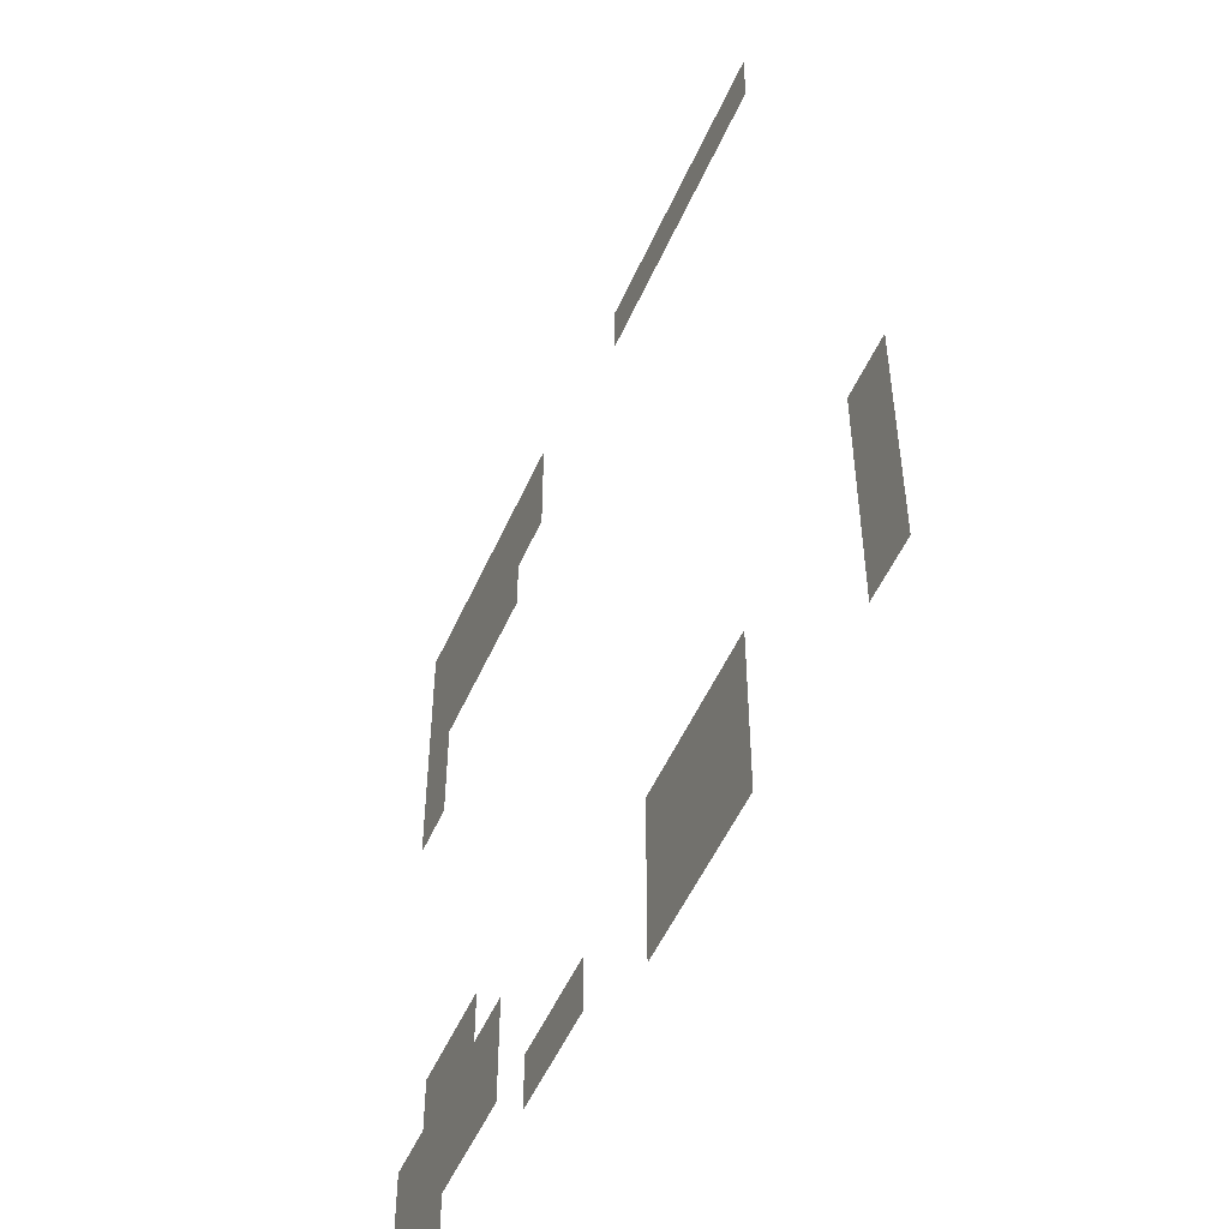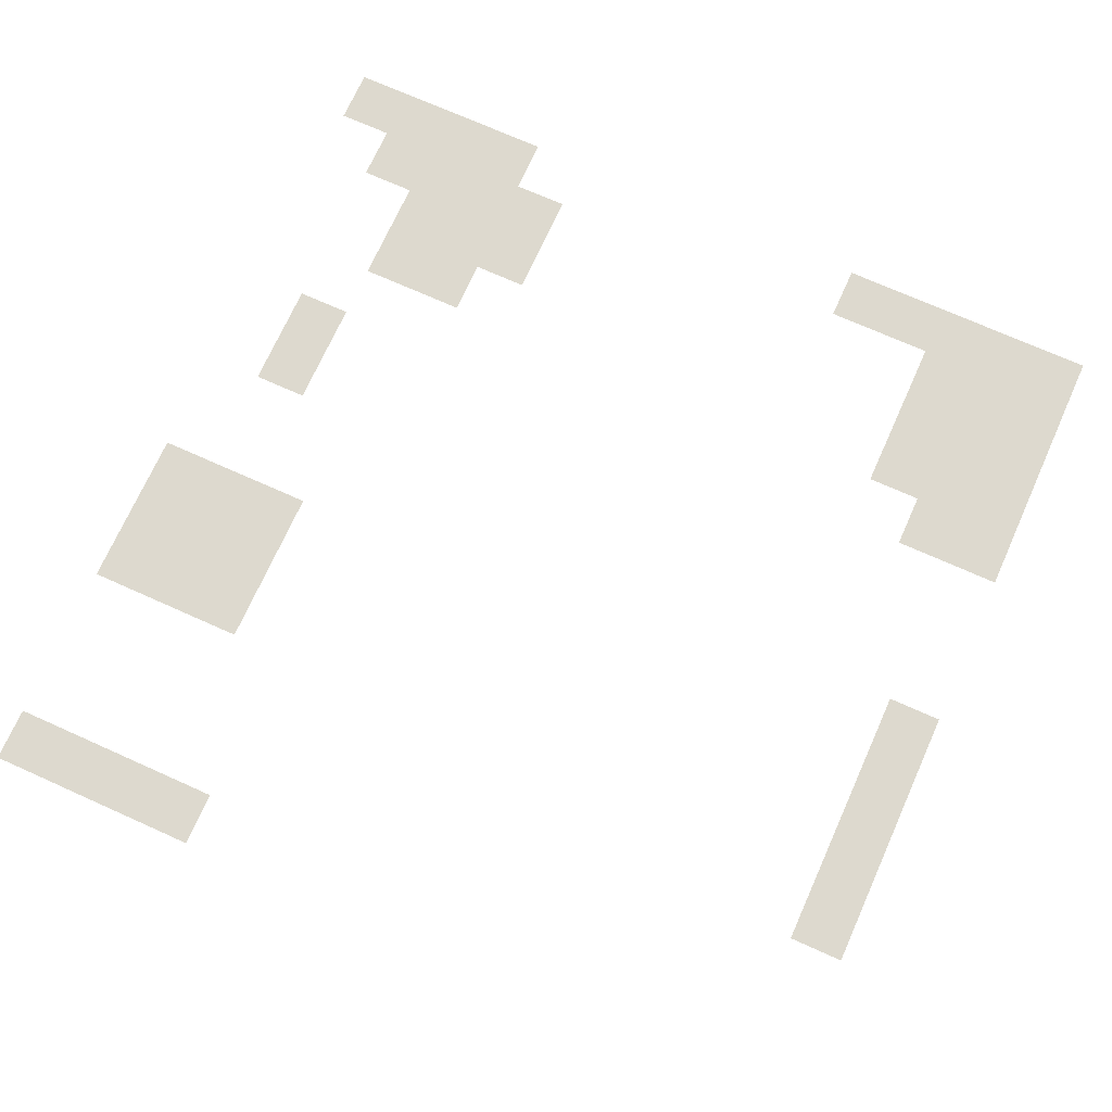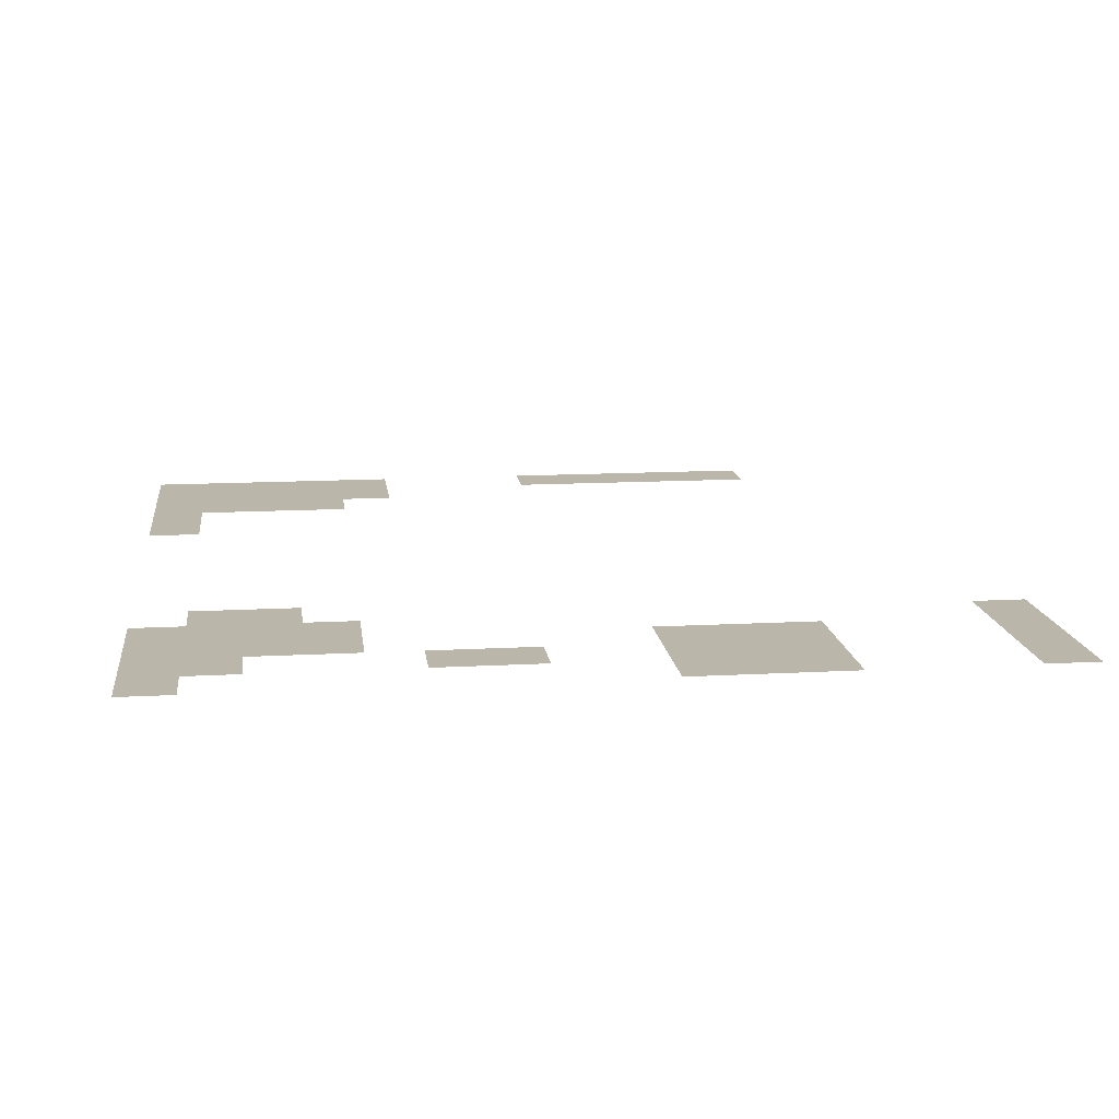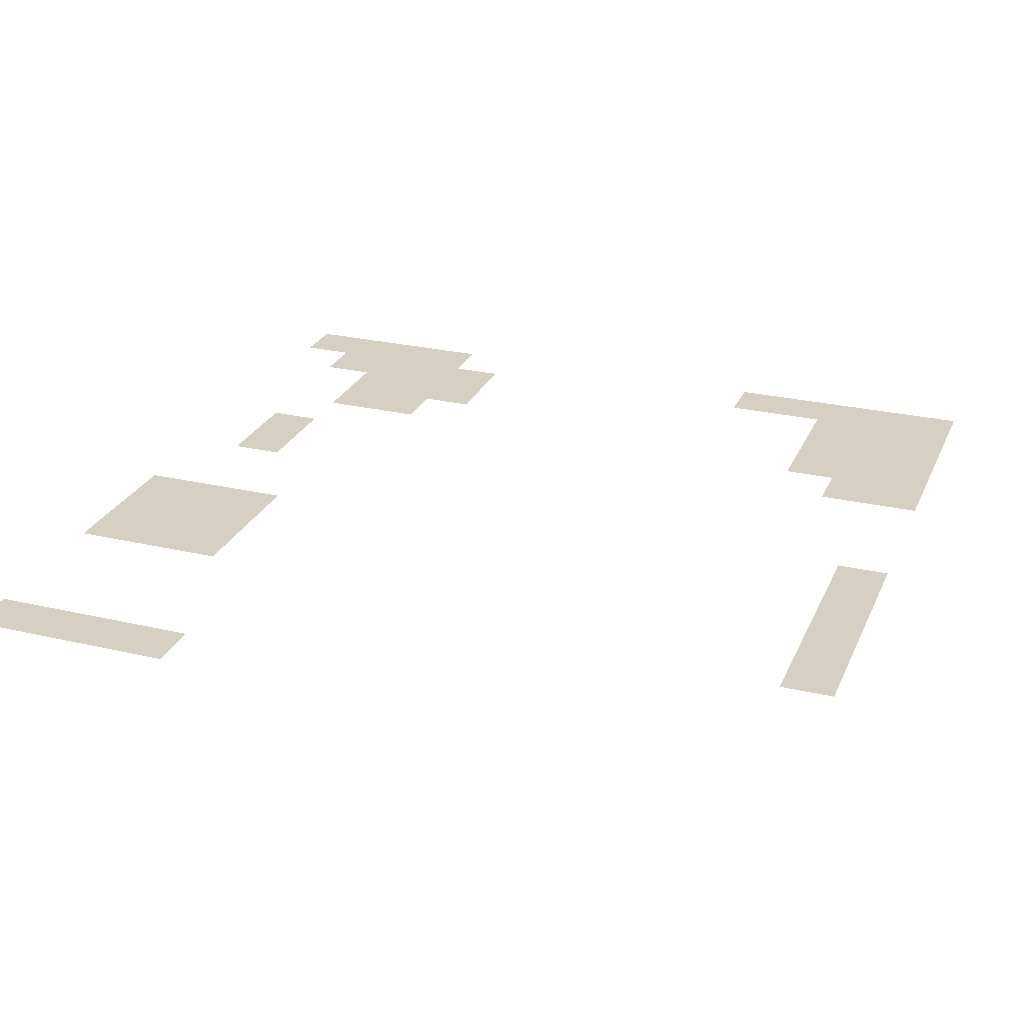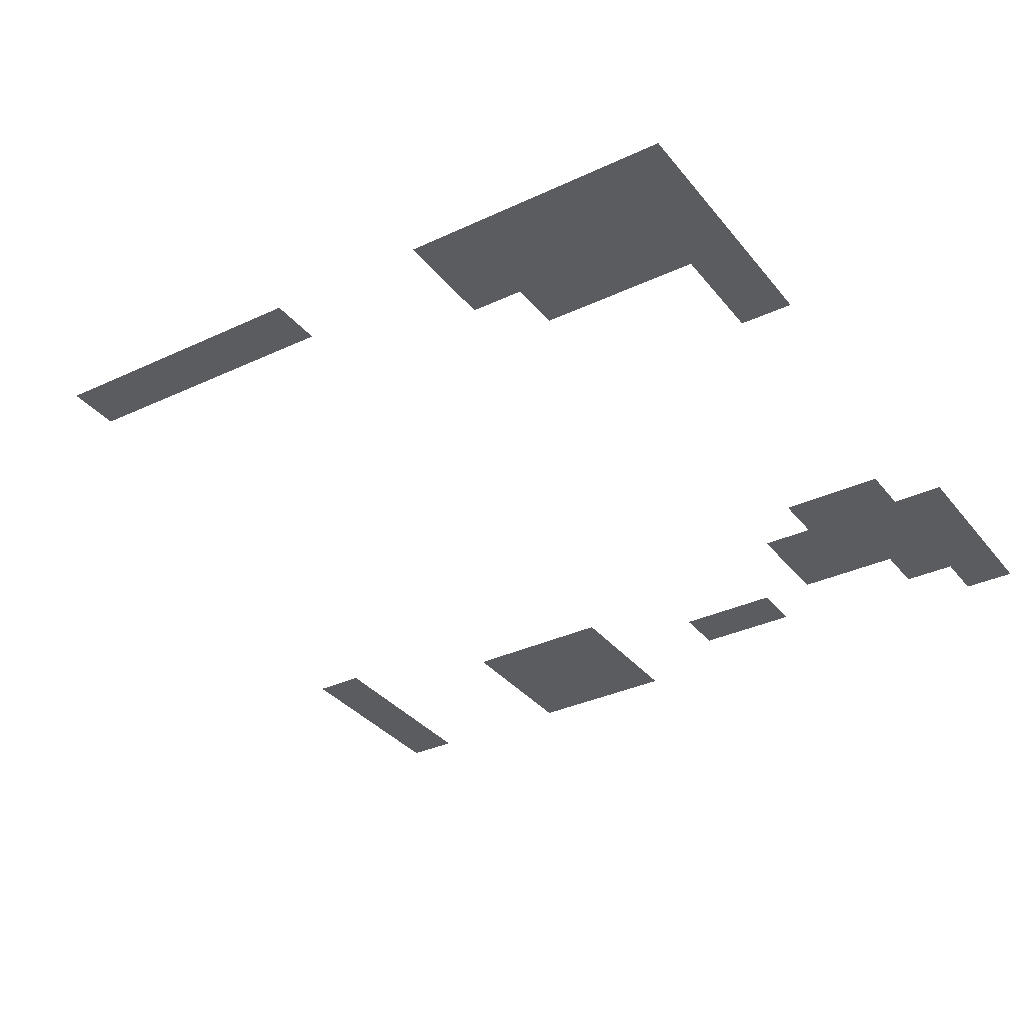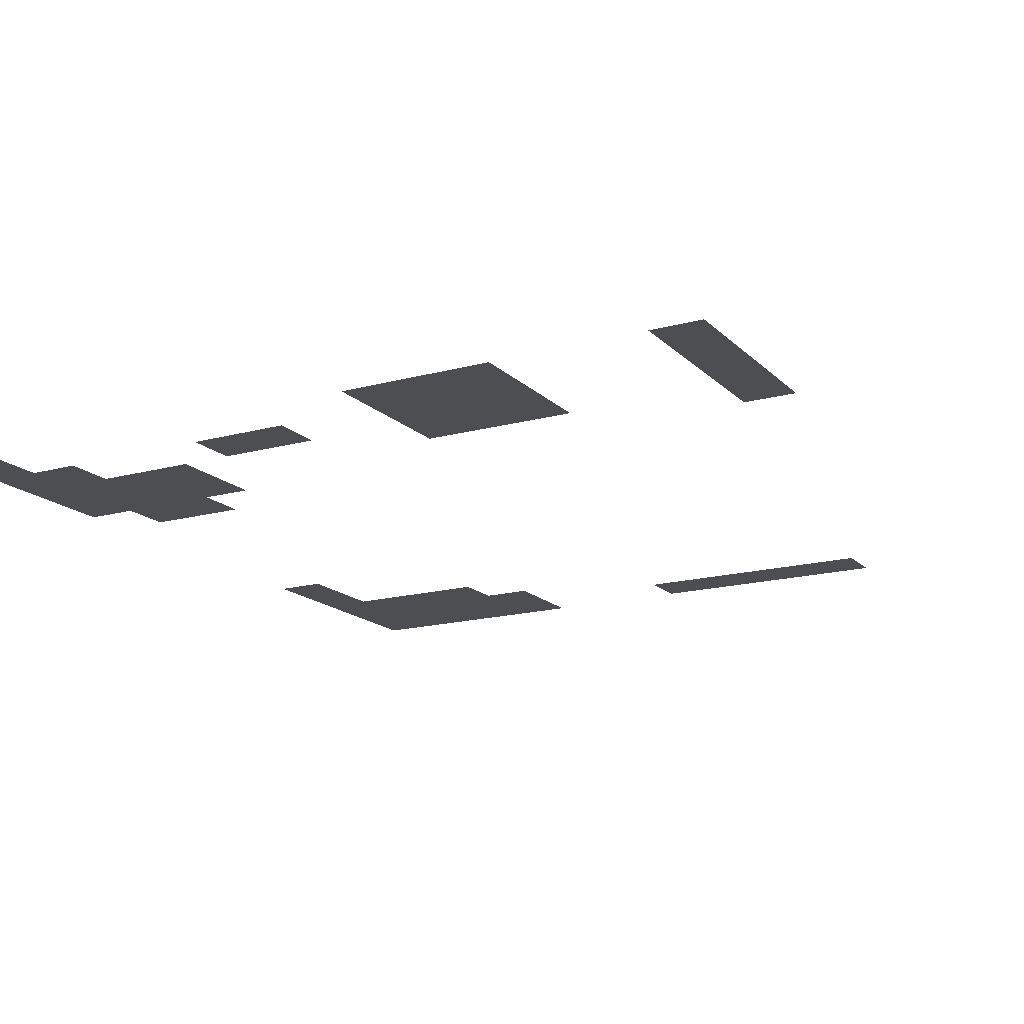
<metadata>
{"format":"obj","ext":"obj","renderer":"f3d","projection":"perspective","resolution":1024,"background":"white","views":[{"elev":-52.0,"azim":66.5,"up":"+Y"},{"elev":71.8,"azim":114.2,"up":"+Z"},{"elev":13.9,"azim":-7.0,"up":"+Z"},{"elev":26.4,"azim":110.2,"up":"+Z"},{"elev":-34.0,"azim":-147.5,"up":"+Z"},{"elev":-16.6,"azim":29.1,"up":"+Z"}]}
</metadata>
<code>
v -3 -1 0
v -4 -1 0
v -4 0 0
v -3 0 0
v -4 -1 0
v -5 -1 0
v -5 0 0
v -4 0 0
v -5 -1 0
v -6 -1 0
v -6 0 0
v -5 0 0
v -6 -1 0
v -7 -1 0
v -7 0 0
v -6 0 0
v -7 -1 0
v -8 -1 0
v -8 0 0
v -7 0 0
v -11 -1 0
v -12 -1 0
v -12 0 0
v -11 0 0
v -12 -1 0
v -13 -1 0
v -13 0 0
v -12 0 0
v -13 -1 0
v -14 -1 0
v -14 0 0
v -13 0 0
v -14 -1 0
v -15 -1 0
v -15 0 0
v -14 0 0
v -15 -1 0
v -16 -1 0
v -16 0 0
v -15 0 0
v -11 -2 0
v -12 -2 0
v -12 -1 0
v -11 -1 0
v -12 -2 0
v -13 -2 0
v -13 -1 0
v -12 -1 0
v -13 -2 0
v -14 -2 0
v -14 -1 0
v -13 -1 0
v -14 -2 0
v -15 -2 0
v -15 -1 0
v -14 -1 0
v -15 -2 0
v -16 -2 0
v -16 -1 0
v -15 -1 0
v -12 -3 0
v -13 -3 0
v -13 -2 0
v -12 -2 0
v -13 -3 0
v -14 -3 0
v -14 -2 0
v -13 -2 0
v -14 -3 0
v -15 -3 0
v -15 -2 0
v -14 -2 0
v -15 -3 0
v -16 -3 0
v -16 -2 0
v -15 -2 0
v -15 -4 0
v -16 -4 0
v -16 -3 0
v -15 -3 0
v -15 -5 0
v -16 -5 0
v -16 -4 0
v -15 -4 0
v -13 -12 0
v -14 -12 0
v -14 -11 0
v -13 -11 0
v -14 -12 0
v -15 -12 0
v -15 -11 0
v -14 -11 0
v 0 -13 0
v -1 -13 0
v -1 -12 0
v 0 -12 0
v -12 -13 0
v -13 -13 0
v -13 -12 0
v -12 -12 0
v -13 -13 0
v -14 -13 0
v -14 -12 0
v -13 -12 0
v -14 -13 0
v -15 -13 0
v -15 -12 0
v -14 -12 0
v -15 -13 0
v -16 -13 0
v -16 -12 0
v -15 -12 0
v 0 -14 0
v -1 -14 0
v -1 -13 0
v 0 -13 0
v -4 -14 0
v -5 -14 0
v -5 -13 0
v -4 -13 0
v -5 -14 0
v -6 -14 0
v -6 -13 0
v -5 -13 0
v -6 -14 0
v -7 -14 0
v -7 -13 0
v -6 -13 0
v -12 -14 0
v -13 -14 0
v -13 -13 0
v -12 -13 0
v -13 -14 0
v -14 -14 0
v -14 -13 0
v -13 -13 0
v -14 -14 0
v -15 -14 0
v -15 -13 0
v -14 -13 0
v -15 -14 0
v -16 -14 0
v -16 -13 0
v -15 -13 0
v 0 -15 0
v -1 -15 0
v -1 -14 0
v 0 -14 0
v -4 -15 0
v -5 -15 0
v -5 -14 0
v -4 -14 0
v -5 -15 0
v -6 -15 0
v -6 -14 0
v -5 -14 0
v -6 -15 0
v -7 -15 0
v -7 -14 0
v -6 -14 0
v -9 -15 0
v -10 -15 0
v -10 -14 0
v -9 -14 0
v -10 -15 0
v -11 -15 0
v -11 -14 0
v -10 -14 0
v -14 -15 0
v -15 -15 0
v -15 -14 0
v -14 -14 0
v -15 -15 0
v -16 -15 0
v -16 -14 0
v -15 -14 0
v 0 -16 0
v -1 -16 0
v -1 -15 0
v 0 -15 0
v -4 -16 0
v -5 -16 0
v -5 -15 0
v -4 -15 0
v -5 -16 0
v -6 -16 0
v -6 -15 0
v -5 -15 0
v -6 -16 0
v -7 -16 0
v -7 -15 0
v -6 -15 0
v -15 -16 0
v -16 -16 0
v -16 -15 0
v -15 -15 0
g Map_Master_mesh_0177
f 1 2 3 4
f 5 6 7 8
f 9 10 11 12
f 13 14 15 16
f 17 18 19 20
f 21 22 23 24
f 25 26 27 28
f 29 30 31 32
f 33 34 35 36
f 37 38 39 40
f 41 42 43 44
f 45 46 47 48
f 49 50 51 52
f 53 54 55 56
f 57 58 59 60
f 61 62 63 64
f 65 66 67 68
f 69 70 71 72
f 73 74 75 76
f 77 78 79 80
f 81 82 83 84
f 85 86 87 88
f 89 90 91 92
f 93 94 95 96
f 97 98 99 100
f 101 102 103 104
f 105 106 107 108
f 109 110 111 112
f 113 114 115 116
f 117 118 119 120
f 121 122 123 124
f 125 126 127 128
f 129 130 131 132
f 133 134 135 136
f 137 138 139 140
f 141 142 143 144
f 145 146 147 148
f 149 150 151 152
f 153 154 155 156
f 157 158 159 160
f 161 162 163 164
f 165 166 167 168
f 169 170 171 172
f 173 174 175 176
f 177 178 179 180
f 181 182 183 184
f 185 186 187 188
f 189 190 191 192
f 193 194 195 196

</code>
